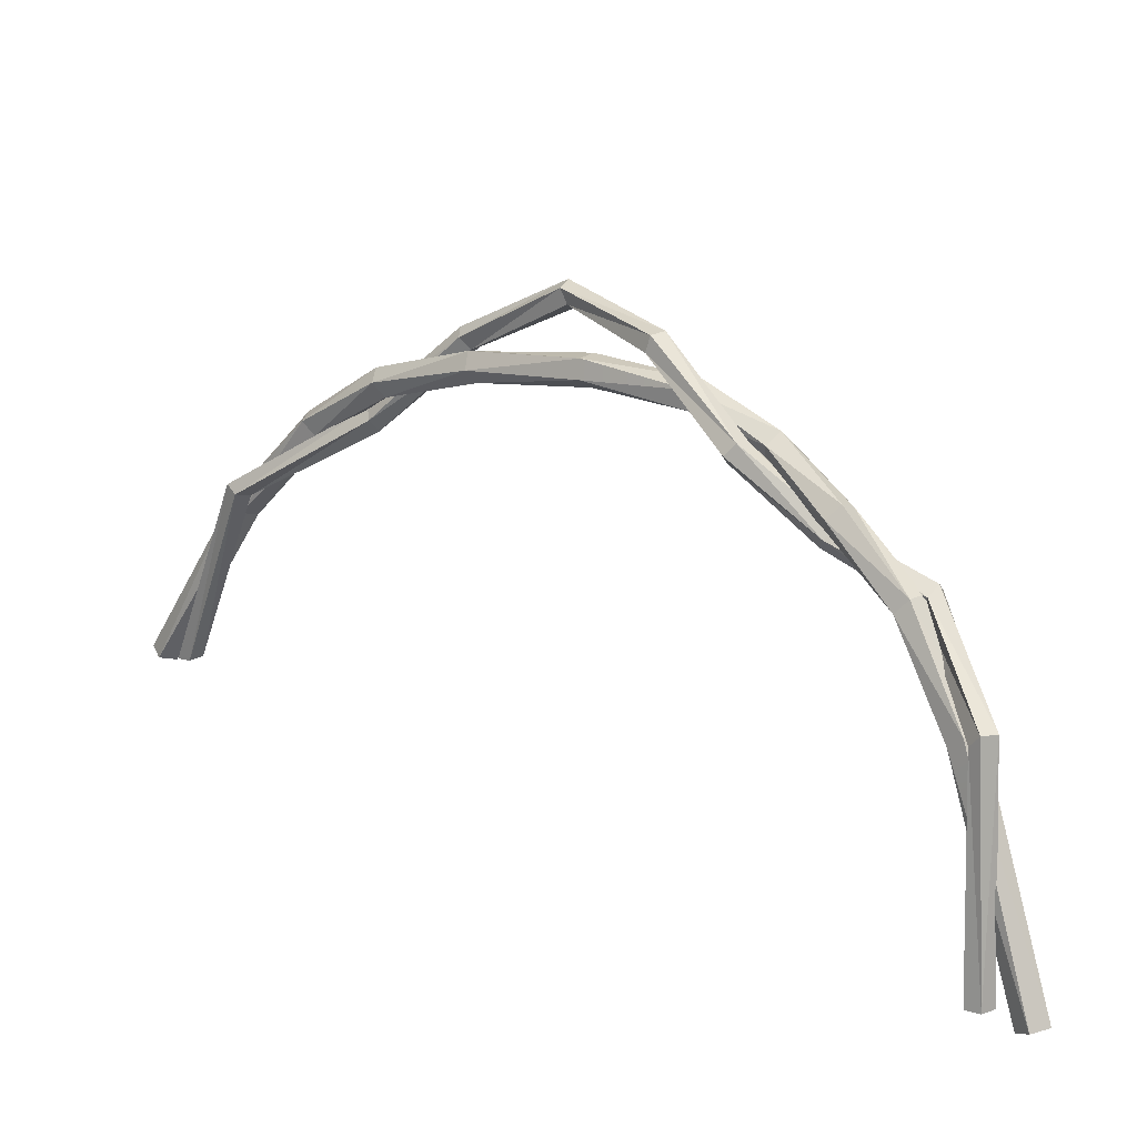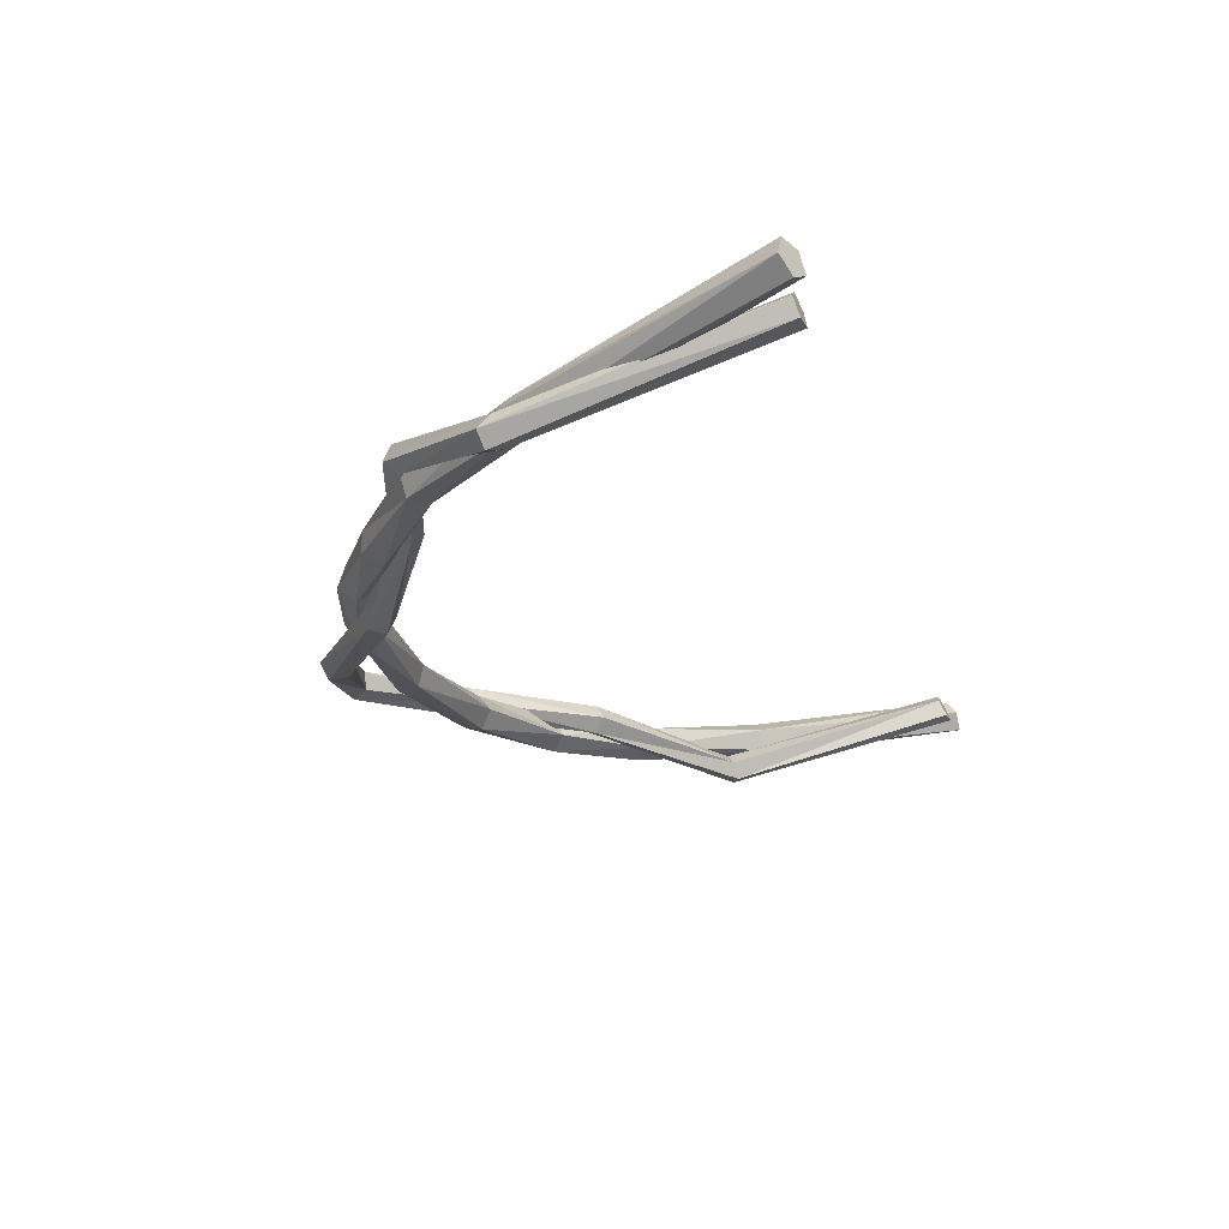
<metadata>
{"format":"obj","ext":"obj","renderer":"f3d","projection":"perspective","resolution":1024,"background":"white","views":[{"elev":-74.7,"azim":-5.9,"up":"+Z"},{"elev":-60.9,"azim":107.6,"up":"+Z"}]}
</metadata>
<code>
g jungleVine01
v -2.437 6.438 2.787
v -2.405 6.444 2.854
v -2.475 6.47 2.859
v -2.417 6.466 2.924
v -2.343 6.431 2.892
v -2.343 6.431 2.892
v -2.405 6.444 2.854
v -2.356 6.413 2.807
v -2.437 6.438 2.787
v -6.016 6.341 6.089
v -6.093 6.314 6.121
v -6.082 6.346 6.054
v -6.155 6.332 6.061
v -6.116 6.368 5.991
v -6.116 6.368 5.991
v -6.03 6.374 6.009
v -6.082 6.346 6.054
v -6.016 6.341 6.089
v -6.093 6.314 6.121
v -6.016 6.341 6.089
v -5.757 5.466 5.78
v -6.016 6.341 6.089
v -5.676 5.501 5.777
v -5.757 5.466 5.78
v -5.757 5.466 5.78
v -5.676 5.501 5.777
v -5.452 4.98 5.489
v -5.676 5.501 5.777
v -5.376 5.016 5.514
v -5.452 4.98 5.489
v -5.452 4.98 5.489
v -5.376 5.016 5.514
v -5.153 4.693 5.196
v -5.376 5.016 5.514
v -5.085 4.72 5.245
v -5.153 4.693 5.196
v -5.153 4.693 5.196
v -5.085 4.72 5.245
v -4.755 4.506 4.808
v -5.085 4.72 5.245
v -4.695 4.513 4.871
v -4.755 4.506 4.808
v -4.755 4.506 4.808
v -4.695 4.513 4.871
v -4.293 4.414 4.405
v -4.695 4.513 4.871
v -4.241 4.398 4.473
v -4.293 4.414 4.405
v -4.241 4.398 4.473
v -3.814 4.394 4.129
v -4.293 4.414 4.405
v -3.814 4.394 4.129
v -3.861 4.433 4.066
v -4.293 4.414 4.405
v -3.814 4.394 4.129
v -3.513 4.505 3.815
v -3.861 4.433 4.066
v -3.513 4.505 3.815
v -3.568 4.562 3.778
v -3.861 4.433 4.066
v -3.513 4.505 3.815
v -3.279 4.705 3.538
v -3.568 4.562 3.778
v -3.279 4.705 3.538
v -3.337 4.77 3.532
v -3.568 4.562 3.778
v -3.279 4.705 3.538
v -3.014 4.981 3.3
v -3.337 4.77 3.532
v -3.014 4.981 3.3
v -3.065 5.05 3.318
v -3.337 4.77 3.532
v -3.014 4.981 3.3
v -2.787 5.419 3.051
v -3.065 5.05 3.318
v -2.787 5.419 3.051
v -2.835 5.474 3.1
v -3.065 5.05 3.318
v -2.437 6.438 2.787
v -2.437 6.438 2.787
v -2.475 6.47 2.859
v -2.835 5.474 3.1
v -6.155 6.332 6.061
v -6.093 6.314 6.121
v -5.795 5.48 5.703
v -6.093 6.314 6.121
v -5.757 5.466 5.78
v -5.795 5.48 5.703
v -5.757 5.466 5.78
v -5.452 4.98 5.489
v -5.795 5.48 5.703
v -5.452 4.98 5.489
v -5.472 5.012 5.409
v -5.795 5.48 5.703
v -5.452 4.98 5.489
v -5.153 4.693 5.196
v -5.472 5.012 5.409
v -5.153 4.693 5.196
v -5.161 4.749 5.129
v -5.472 5.012 5.409
v -5.153 4.693 5.196
v -4.755 4.506 4.808
v -5.161 4.749 5.129
v -4.755 4.506 4.808
v -4.759 4.583 4.765
v -5.161 4.749 5.129
v -4.755 4.506 4.808
v -4.293 4.414 4.405
v -4.759 4.583 4.765
v -4.293 4.414 4.405
v -4.289 4.5 4.387
v -4.759 4.583 4.765
v -3.861 4.433 4.066
v -3.861 4.433 4.066
v -3.853 4.52 4.078
v -4.289 4.5 4.387
v -3.861 4.433 4.066
v -3.568 4.562 3.778
v -3.853 4.52 4.078
v -3.568 4.562 3.778
v -3.558 4.639 3.818
v -3.853 4.52 4.078
v -3.568 4.562 3.778
v -3.337 4.77 3.532
v -3.558 4.639 3.818
v -3.337 4.77 3.532
v -3.319 4.829 3.594
v -3.558 4.639 3.818
v -3.337 4.77 3.532
v -3.065 5.05 3.318
v -3.319 4.829 3.594
v -3.065 5.05 3.318
v -3.037 5.085 3.394
v -3.319 4.829 3.594
v -3.065 5.05 3.318
v -2.835 5.474 3.1
v -3.037 5.085 3.394
v -2.835 5.474 3.1
v -2.79 5.491 3.173
v -3.037 5.085 3.394
v -2.835 5.474 3.1
v -2.475 6.47 2.859
v -2.79 5.491 3.173
v -2.475 6.47 2.859
v -2.417 6.466 2.924
v -2.79 5.491 3.173
v -6.155 6.332 6.061
v -5.795 5.48 5.703
v -6.116 6.368 5.991
v -5.795 5.48 5.703
v -5.739 5.524 5.652
v -6.116 6.368 5.991
v -5.472 5.012 5.409
v -5.472 5.012 5.409
v -5.409 5.068 5.386
v -5.739 5.524 5.652
v -5.472 5.012 5.409
v -5.161 4.749 5.129
v -5.409 5.068 5.386
v -5.161 4.749 5.129
v -5.099 4.81 5.136
v -5.409 5.068 5.386
v -5.161 4.749 5.129
v -4.759 4.583 4.765
v -5.099 4.81 5.136
v -4.759 4.583 4.765
v -4.7 4.637 4.802
v -5.099 4.81 5.136
v -4.759 4.583 4.765
v -4.289 4.5 4.387
v -4.7 4.637 4.802
v -4.289 4.5 4.387
v -4.234 4.537 4.445
v -4.7 4.637 4.802
v -4.289 4.5 4.387
v -3.853 4.52 4.078
v -4.234 4.537 4.445
v -3.853 4.52 4.078
v -3.801 4.534 4.147
v -4.234 4.537 4.445
v -3.853 4.52 4.078
v -3.558 4.639 3.818
v -3.801 4.534 4.147
v -3.558 4.639 3.818
v -3.496 4.63 3.88
v -3.801 4.534 4.147
v -3.558 4.639 3.818
v -3.319 4.829 3.594
v -3.496 4.63 3.88
v -3.319 4.829 3.594
v -3.249 4.801 3.639
v -3.496 4.63 3.88
v -3.319 4.829 3.594
v -3.037 5.085 3.394
v -3.249 4.801 3.639
v -3.037 5.085 3.394
v -2.969 5.038 3.422
v -3.249 4.801 3.639
v -2.969 5.038 3.422
v -3.037 5.085 3.394
v -2.715 5.446 3.171
v -3.037 5.085 3.394
v -2.79 5.491 3.173
v -2.715 5.446 3.171
v -2.715 5.446 3.171
v -2.79 5.491 3.173
v -2.343 6.431 2.892
v -2.79 5.491 3.173
v -2.417 6.466 2.924
v -2.343 6.431 2.892
v -6.116 6.368 5.991
v -5.739 5.524 5.652
v -6.03 6.374 6.009
v -5.739 5.524 5.652
v -5.665 5.537 5.698
v -6.03 6.374 6.009
v -5.739 5.524 5.652
v -5.409 5.068 5.386
v -5.665 5.537 5.698
v -5.409 5.068 5.386
v -5.349 5.07 5.45
v -5.665 5.537 5.698
v -5.409 5.068 5.386
v -5.099 4.81 5.136
v -5.349 5.07 5.45
v -5.099 4.81 5.136
v -5.052 4.792 5.208
v -5.349 5.07 5.45
v -5.052 4.792 5.208
v -5.099 4.81 5.136
v -4.661 4.594 4.867
v -5.099 4.81 5.136
v -4.7 4.637 4.802
v -4.661 4.594 4.867
v -4.7 4.637 4.802
v -4.234 4.537 4.445
v -4.661 4.594 4.867
v -4.234 4.537 4.445
v -4.204 4.474 4.498
v -4.661 4.594 4.867
v -4.204 4.474 4.498
v -4.234 4.537 4.445
v -3.777 4.456 4.179
v -4.234 4.537 4.445
v -3.801 4.534 4.147
v -3.777 4.456 4.179
v -3.777 4.456 4.179
v -3.801 4.534 4.147
v -3.468 4.547 3.878
v -3.801 4.534 4.147
v -3.496 4.63 3.88
v -3.468 4.547 3.878
v -3.468 4.547 3.878
v -3.496 4.63 3.88
v -3.224 4.724 3.604
v -3.496 4.63 3.88
v -3.249 4.801 3.639
v -3.224 4.724 3.604
v -2.955 4.974 3.364
v -3.249 4.801 3.639
v -2.969 5.038 3.422
v -2.955 4.974 3.364
v -2.955 4.974 3.364
v -2.969 5.038 3.422
v -2.713 5.401 3.095
v -2.969 5.038 3.422
v -2.715 5.446 3.171
v -2.713 5.401 3.095
v -2.713 5.401 3.095
v -2.715 5.446 3.171
v -2.356 6.413 2.807
v -2.715 5.446 3.171
v -2.343 6.431 2.892
v -2.356 6.413 2.807
v -6.03 6.374 6.009
v -5.665 5.537 5.698
v -6.016 6.341 6.089
v -5.665 5.537 5.698
v -5.676 5.501 5.777
v -6.016 6.341 6.089
v -5.676 5.501 5.777
v -5.665 5.537 5.698
v -5.376 5.016 5.514
v -5.665 5.537 5.698
v -5.349 5.07 5.45
v -5.376 5.016 5.514
v -5.085 4.72 5.245
v -5.349 5.07 5.45
v -5.052 4.792 5.208
v -5.085 4.72 5.245
v -5.085 4.72 5.245
v -5.052 4.792 5.208
v -4.695 4.513 4.871
v -5.052 4.792 5.208
v -4.661 4.594 4.867
v -4.695 4.513 4.871
v -4.241 4.398 4.473
v -4.661 4.594 4.867
v -4.204 4.474 4.498
v -4.241 4.398 4.473
v -4.241 4.398 4.473
v -4.204 4.474 4.498
v -3.814 4.394 4.129
v -4.204 4.474 4.498
v -3.777 4.456 4.179
v -3.814 4.394 4.129
v -3.814 4.394 4.129
v -3.777 4.456 4.179
v -3.513 4.505 3.815
v -3.777 4.456 4.179
v -3.468 4.547 3.878
v -3.513 4.505 3.815
v -3.468 4.547 3.878
v -3.224 4.724 3.604
v -3.513 4.505 3.815
v -3.224 4.724 3.604
v -3.279 4.705 3.538
v -3.513 4.505 3.815
v -3.279 4.705 3.538
v -3.224 4.724 3.604
v -3.014 4.981 3.3
v -3.224 4.724 3.604
v -2.955 4.974 3.364
v -3.014 4.981 3.3
v -2.955 4.974 3.364
v -2.713 5.401 3.095
v -3.014 4.981 3.3
v -2.713 5.401 3.095
v -2.787 5.419 3.051
v -3.014 4.981 3.3
v -2.713 5.401 3.095
v -2.356 6.413 2.807
v -2.787 5.419 3.051
v -2.356 6.413 2.807
v -2.437 6.438 2.787
v -2.787 5.419 3.051
v -2.604 6.416 2.875
v -2.604 6.417 2.939
v -2.664 6.424 2.919
v -2.641 6.423 2.99
v -2.568 6.414 2.99
v -2.568 6.414 2.99
v -2.604 6.417 2.939
v -2.545 6.41 2.919
v -2.604 6.416 2.875
v -5.898 6.319 5.932
v -5.922 6.318 6.002
v -5.957 6.33 5.951
v -5.995 6.333 6.002
v -6.016 6.344 5.932
v -6.016 6.344 5.932
v -5.956 6.335 5.888
v -5.957 6.33 5.951
v -5.898 6.319 5.932
v -5.922 6.318 6.002
v -5.898 6.319 5.932
v -5.688 5.375 5.592
v -5.898 6.319 5.932
v -5.687 5.404 5.524
v -5.688 5.375 5.592
v -5.688 5.375 5.592
v -5.687 5.404 5.524
v -5.097 4.961 5.291
v -5.687 5.404 5.524
v -5.116 4.981 5.222
v -5.097 4.961 5.291
v -5.097 4.961 5.291
v -5.116 4.981 5.222
v -4.711 4.529 5.044
v -5.116 4.981 5.222
v -4.746 4.533 4.979
v -4.711 4.529 5.044
v -4.711 4.529 5.044
v -4.746 4.533 4.979
v -4.313 4.247 4.672
v -4.746 4.533 4.979
v -4.365 4.238 4.62
v -4.313 4.247 4.672
v -4.313 4.247 4.672
v -4.365 4.238 4.62
v -3.995 4.349 4.202
v -4.365 4.238 4.62
v -4.047 4.32 4.158
v -3.995 4.349 4.202
v -4.047 4.32 4.158
v -3.725 4.62 3.784
v -3.995 4.349 4.202
v -3.725 4.62 3.784
v -3.699 4.66 3.841
v -3.995 4.349 4.202
v -3.725 4.62 3.784
v -3.325 4.866 3.599
v -3.699 4.66 3.841
v -3.325 4.866 3.599
v -3.328 4.91 3.659
v -3.699 4.66 3.841
v -3.328 4.91 3.659
v -3.325 4.866 3.599
v -2.942 5.044 3.376
v -3.325 4.866 3.599
v -2.943 4.979 3.34
v -2.942 5.044 3.376
v -2.943 4.979 3.34
v -2.756 5.358 2.914
v -2.942 5.044 3.376
v -2.756 5.358 2.914
v -2.787 5.414 2.952
v -2.942 5.044 3.376
v -2.756 5.358 2.914
v -2.604 6.416 2.875
v -2.787 5.414 2.952
v -2.604 6.416 2.875
v -2.664 6.424 2.919
v -2.787 5.414 2.952
v -5.995 6.333 6.002
v -5.922 6.318 6.002
v -5.758 5.353 5.606
v -5.922 6.318 6.002
v -5.688 5.375 5.592
v -5.758 5.353 5.606
v -5.758 5.353 5.606
v -5.688 5.375 5.592
v -5.135 4.899 5.308
v -5.688 5.375 5.592
v -5.097 4.961 5.291
v -5.135 4.899 5.308
v -5.097 4.961 5.291
v -4.711 4.529 5.044
v -5.135 4.899 5.308
v -4.711 4.529 5.044
v -4.746 4.478 5.086
v -5.135 4.899 5.308
v -4.746 4.478 5.086
v -4.711 4.529 5.044
v -4.316 4.188 4.717
v -4.711 4.529 5.044
v -4.313 4.247 4.672
v -4.316 4.188 4.717
v -4.316 4.188 4.717
v -4.313 4.247 4.672
v -3.95 4.294 4.224
v -4.313 4.247 4.672
v -3.995 4.349 4.202
v -3.95 4.294 4.224
v -3.95 4.294 4.224
v -3.995 4.349 4.202
v -3.638 4.626 3.866
v -3.995 4.349 4.202
v -3.699 4.66 3.841
v -3.638 4.626 3.866
v -3.699 4.66 3.841
v -3.328 4.91 3.659
v -3.638 4.626 3.866
v -3.328 4.91 3.659
v -3.286 4.88 3.712
v -3.638 4.626 3.866
v -3.286 4.88 3.712
v -3.328 4.91 3.659
v -2.899 5.037 3.436
v -3.328 4.91 3.659
v -2.942 5.044 3.376
v -2.899 5.037 3.436
v -2.899 5.037 3.436
v -2.942 5.044 3.376
v -2.736 5.441 2.999
v -2.942 5.044 3.376
v -2.787 5.414 2.952
v -2.736 5.441 2.999
v -2.787 5.414 2.952
v -2.664 6.424 2.919
v -2.736 5.441 2.999
v -2.664 6.424 2.919
v -2.641 6.423 2.99
v -2.736 5.441 2.999
v -5.995 6.333 6.002
v -5.758 5.353 5.606
v -6.016 6.344 5.932
v -5.758 5.353 5.606
v -5.799 5.368 5.546
v -6.016 6.344 5.932
v -5.799 5.368 5.546
v -5.758 5.353 5.606
v -5.178 4.881 5.249
v -5.758 5.353 5.606
v -5.135 4.899 5.308
v -5.178 4.881 5.249
v -5.135 4.899 5.308
v -4.746 4.478 5.086
v -5.178 4.881 5.249
v -4.746 4.478 5.086
v -4.802 4.45 5.046
v -5.178 4.881 5.249
v -4.802 4.45 5.046
v -4.746 4.478 5.086
v -4.37 4.143 4.693
v -4.746 4.478 5.086
v -4.316 4.188 4.717
v -4.37 4.143 4.693
v -4.37 4.143 4.693
v -4.316 4.188 4.717
v -3.975 4.231 4.194
v -4.316 4.188 4.717
v -3.95 4.294 4.224
v -3.975 4.231 4.194
v -3.975 4.231 4.194
v -3.95 4.294 4.224
v -3.626 4.566 3.824
v -3.95 4.294 4.224
v -3.638 4.626 3.866
v -3.626 4.566 3.824
v -3.626 4.566 3.824
v -3.638 4.626 3.866
v -3.256 4.817 3.685
v -3.638 4.626 3.866
v -3.286 4.88 3.712
v -3.256 4.817 3.685
v -3.286 4.88 3.712
v -2.899 5.037 3.436
v -3.256 4.817 3.685
v -2.899 5.037 3.436
v -2.873 4.968 3.438
v -3.256 4.817 3.685
v -2.873 4.968 3.438
v -2.899 5.037 3.436
v -2.673 5.402 2.99
v -2.899 5.037 3.436
v -2.736 5.441 2.999
v -2.673 5.402 2.99
v -2.673 5.402 2.99
v -2.736 5.441 2.999
v -2.568 6.414 2.99
v -2.736 5.441 2.999
v -2.641 6.423 2.99
v -2.568 6.414 2.99
v -6.016 6.344 5.932
v -5.799 5.368 5.546
v -5.956 6.335 5.888
v -5.799 5.368 5.546
v -5.755 5.4 5.495
v -5.956 6.335 5.888
v -5.799 5.368 5.546
v -5.178 4.881 5.249
v -5.755 5.4 5.495
v -5.178 4.881 5.249
v -5.166 4.932 5.196
v -5.755 5.4 5.495
v -5.166 4.932 5.196
v -5.178 4.881 5.249
v -4.802 4.484 4.98
v -5.178 4.881 5.249
v -4.802 4.45 5.046
v -4.802 4.484 4.98
v -4.802 4.45 5.046
v -4.37 4.143 4.693
v -4.802 4.484 4.98
v -4.37 4.143 4.693
v -4.4 4.174 4.633
v -4.802 4.484 4.98
v -4.37 4.143 4.693
v -3.975 4.231 4.194
v -4.4 4.174 4.633
v -3.975 4.231 4.194
v -4.035 4.247 4.153
v -4.4 4.174 4.633
v -4.035 4.247 4.153
v -3.975 4.231 4.194
v -3.68 4.562 3.773
v -3.975 4.231 4.194
v -3.626 4.566 3.824
v -3.68 4.562 3.773
v -3.281 4.808 3.615
v -3.626 4.566 3.824
v -3.256 4.817 3.685
v -3.281 4.808 3.615
v -3.256 4.817 3.685
v -2.873 4.968 3.438
v -3.281 4.808 3.615
v -2.873 4.968 3.438
v -2.9 4.932 3.379
v -3.281 4.808 3.615
v -2.873 4.968 3.438
v -2.673 5.402 2.99
v -2.9 4.932 3.379
v -2.673 5.402 2.99
v -2.685 5.351 2.937
v -2.9 4.932 3.379
v -2.685 5.351 2.937
v -2.673 5.402 2.99
v -2.545 6.41 2.919
v -2.673 5.402 2.99
v -2.568 6.414 2.99
v -2.545 6.41 2.919
v -5.956 6.335 5.888
v -5.755 5.4 5.495
v -5.898 6.319 5.932
v -5.755 5.4 5.495
v -5.687 5.404 5.524
v -5.898 6.319 5.932
v -5.755 5.4 5.495
v -5.166 4.932 5.196
v -5.687 5.404 5.524
v -5.166 4.932 5.196
v -5.116 4.981 5.222
v -5.687 5.404 5.524
v -5.116 4.981 5.222
v -5.166 4.932 5.196
v -4.746 4.533 4.979
v -5.166 4.932 5.196
v -4.802 4.484 4.98
v -4.746 4.533 4.979
v -4.802 4.484 4.98
v -4.4 4.174 4.633
v -4.746 4.533 4.979
v -4.4 4.174 4.633
v -4.365 4.238 4.62
v -4.746 4.533 4.979
v -4.4 4.174 4.633
v -4.035 4.247 4.153
v -4.365 4.238 4.62
v -4.035 4.247 4.153
v -4.047 4.32 4.158
v -4.365 4.238 4.62
v -4.035 4.247 4.153
v -3.68 4.562 3.773
v -4.047 4.32 4.158
v -3.68 4.562 3.773
v -3.725 4.62 3.784
v -4.047 4.32 4.158
v -3.725 4.62 3.784
v -3.68 4.562 3.773
v -3.325 4.866 3.599
v -3.68 4.562 3.773
v -3.281 4.808 3.615
v -3.325 4.866 3.599
v -3.325 4.866 3.599
v -3.281 4.808 3.615
v -2.943 4.979 3.34
v -3.281 4.808 3.615
v -2.9 4.932 3.379
v -2.943 4.979 3.34
v -2.9 4.932 3.379
v -2.685 5.351 2.937
v -2.943 4.979 3.34
v -2.685 5.351 2.937
v -2.756 5.358 2.914
v -2.943 4.979 3.34
v -2.756 5.358 2.914
v -2.685 5.351 2.937
v -2.604 6.416 2.875
v -2.685 5.351 2.937
v -2.545 6.41 2.919
v -2.604 6.416 2.875
g jungleVine01_0
f 3 2 1
f 4 2 3
f 5 2 4
f 8 7 6
f 9 7 8
f 12 11 10
f 12 13 11
f 12 14 13
f 17 16 15
f 17 18 16
f 21 20 19
f 24 23 22
f 27 26 25
f 30 29 28
f 33 32 31
f 36 35 34
f 39 38 37
f 42 41 40
f 45 44 43
f 48 47 46
f 51 50 49
f 54 53 52
f 57 56 55
f 60 59 58
f 63 62 61
f 66 65 64
f 69 68 67
f 72 71 70
f 75 74 73
f 78 77 76
f 77 79 76
f 82 81 80
f 85 84 83
f 88 87 86
f 91 90 89
f 94 93 92
f 97 96 95
f 100 99 98
f 103 102 101
f 106 105 104
f 109 108 107
f 112 111 110
f 111 113 110
f 116 115 114
f 119 118 117
f 122 121 120
f 125 124 123
f 128 127 126
f 131 130 129
f 134 133 132
f 137 136 135
f 140 139 138
f 143 142 141
f 146 145 144
f 149 148 147
f 152 151 150
f 151 153 150
f 156 155 154
f 159 158 157
f 162 161 160
f 165 164 163
f 168 167 166
f 171 170 169
f 174 173 172
f 177 176 175
f 180 179 178
f 183 182 181
f 186 185 184
f 189 188 187
f 192 191 190
f 195 194 193
f 198 197 196
f 201 200 199
f 204 203 202
f 207 206 205
f 210 209 208
f 213 212 211
f 216 215 214
f 219 218 217
f 222 221 220
f 225 224 223
f 228 227 226
f 231 230 229
f 234 233 232
f 237 236 235
f 240 239 238
f 243 242 241
f 246 245 244
f 249 248 247
f 252 251 250
f 255 254 253
f 258 257 256
f 259 257 258
f 262 261 260
f 265 264 263
f 268 267 266
f 271 270 269
f 274 273 272
f 277 276 275
f 280 279 278
f 283 282 281
f 286 285 284
f 287 285 286
f 290 289 288
f 293 292 291
f 296 295 294
f 297 295 296
f 300 299 298
f 303 302 301
f 306 305 304
f 309 308 307
f 312 311 310
f 315 314 313
f 318 317 316
f 321 320 319
f 324 323 322
f 327 326 325
f 330 329 328
f 333 332 331
f 336 335 334
f 339 338 337
f 340 338 339
f 341 338 340
f 344 343 342
f 345 343 344
f 348 347 346
f 348 349 347
f 348 350 349
f 353 352 351
f 353 354 352
f 357 356 355
f 360 359 358
f 363 362 361
f 366 365 364
f 369 368 367
f 372 371 370
f 375 374 373
f 378 377 376
f 381 380 379
f 384 383 382
f 387 386 385
f 390 389 388
f 393 392 391
f 396 395 394
f 399 398 397
f 402 401 400
f 405 404 403
f 408 407 406
f 411 410 409
f 414 413 412
f 417 416 415
f 420 419 418
f 423 422 421
f 426 425 424
f 429 428 427
f 432 431 430
f 435 434 433
f 438 437 436
f 441 440 439
f 444 443 442
f 447 446 445
f 450 449 448
f 453 452 451
f 456 455 454
f 459 458 457
f 462 461 460
f 465 464 463
f 468 467 466
f 471 470 469
f 474 473 472
f 477 476 475
f 480 479 478
f 483 482 481
f 486 485 484
f 489 488 487
f 492 491 490
f 495 494 493
f 498 497 496
f 501 500 499
f 504 503 502
f 507 506 505
f 510 509 508
f 513 512 511
f 516 515 514
f 519 518 517
f 522 521 520
f 525 524 523
f 528 527 526
f 531 530 529
f 534 533 532
f 537 536 535
f 540 539 538
f 543 542 541
f 546 545 544
f 549 548 547
f 552 551 550
f 555 554 553
f 558 557 556
f 561 560 559
f 564 563 562
f 567 566 565
f 570 569 568
f 571 569 570
f 574 573 572
f 577 576 575
f 580 579 578
f 583 582 581
f 586 585 584
f 589 588 587
f 592 591 590
f 595 594 593
f 598 597 596
f 601 600 599
f 604 603 602
f 607 606 605
f 610 609 608
f 613 612 611
f 616 615 614
f 619 618 617
f 622 621 620
f 625 624 623
f 628 627 626
f 631 630 629
f 634 633 632
f 637 636 635
f 640 639 638
f 643 642 641
f 646 645 644
f 649 648 647
f 652 651 650

</code>
